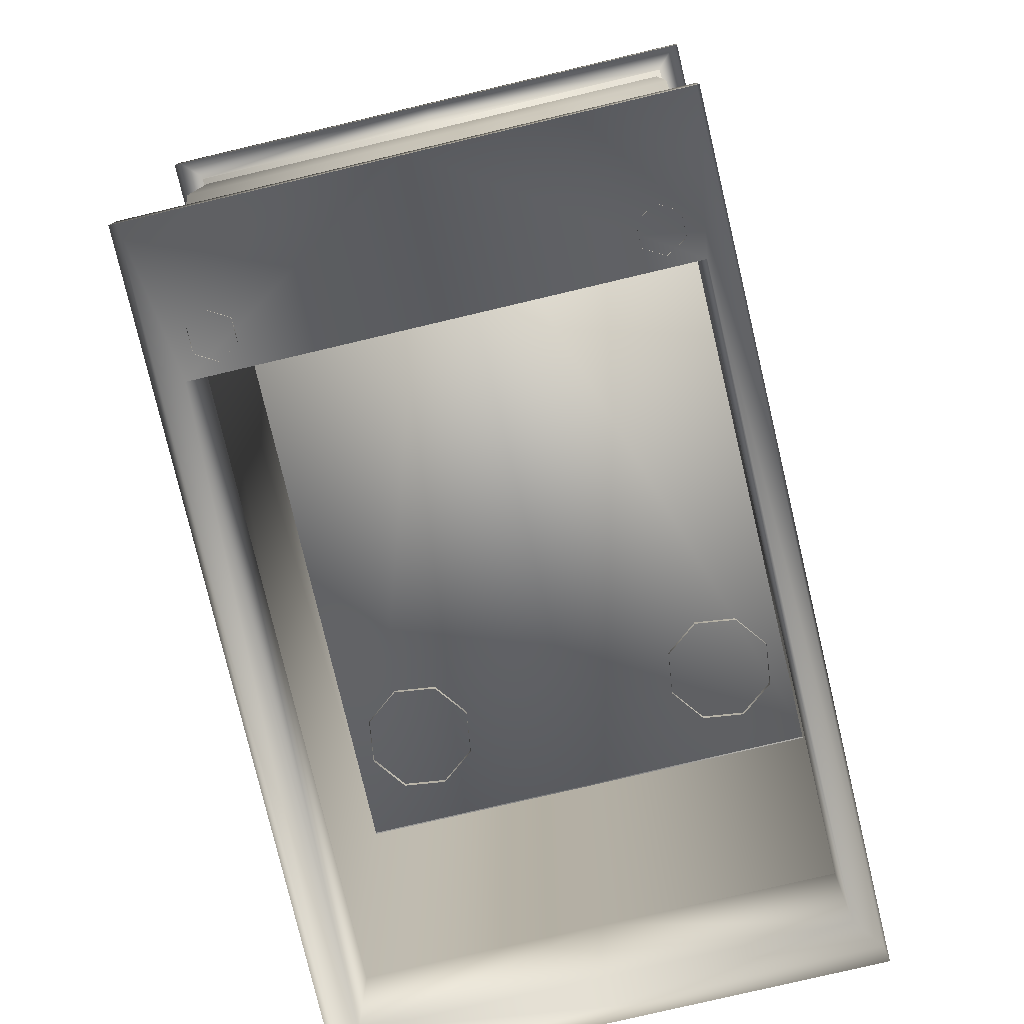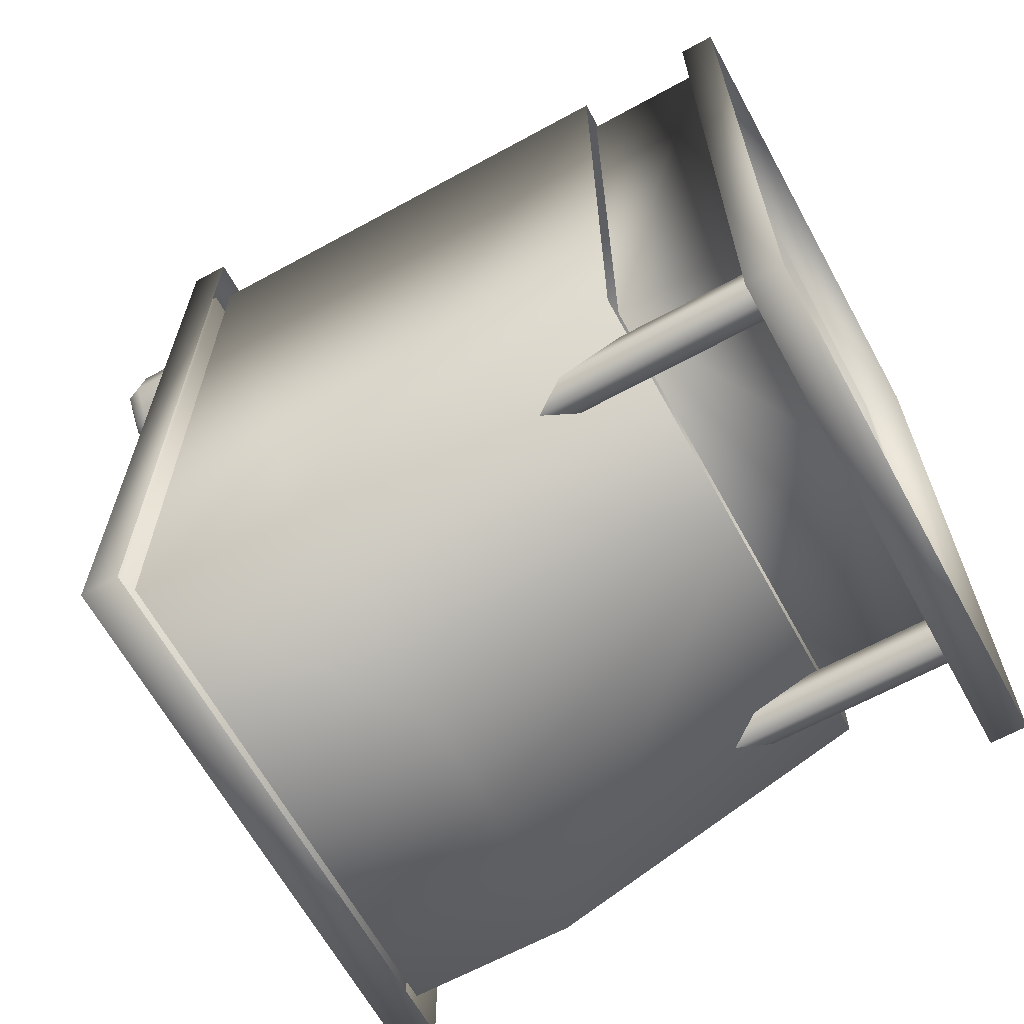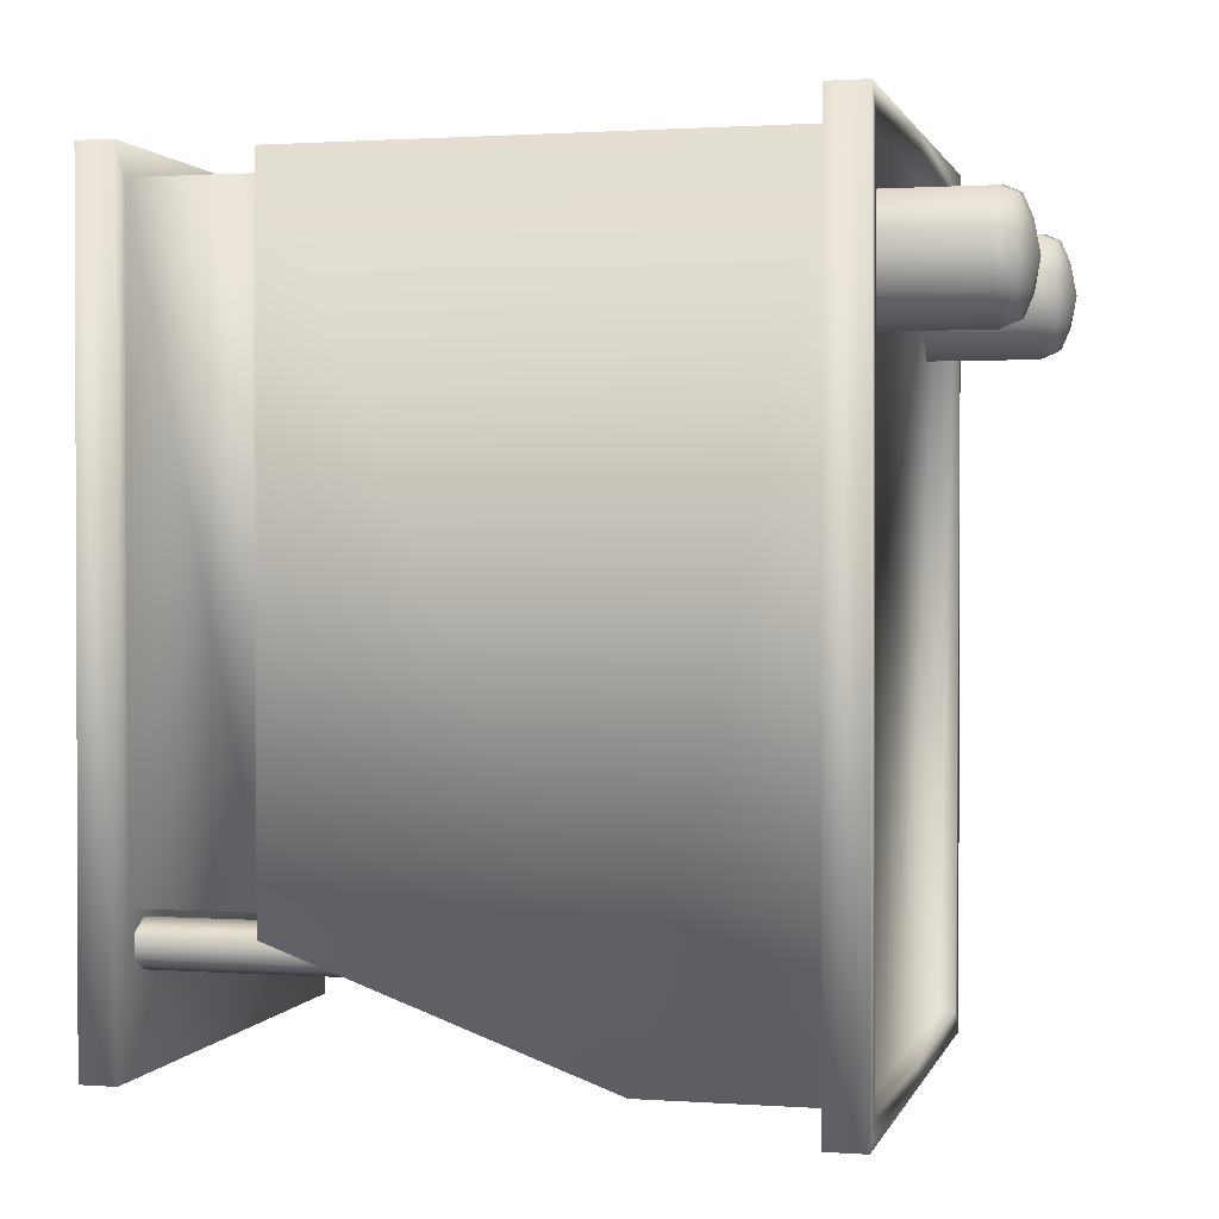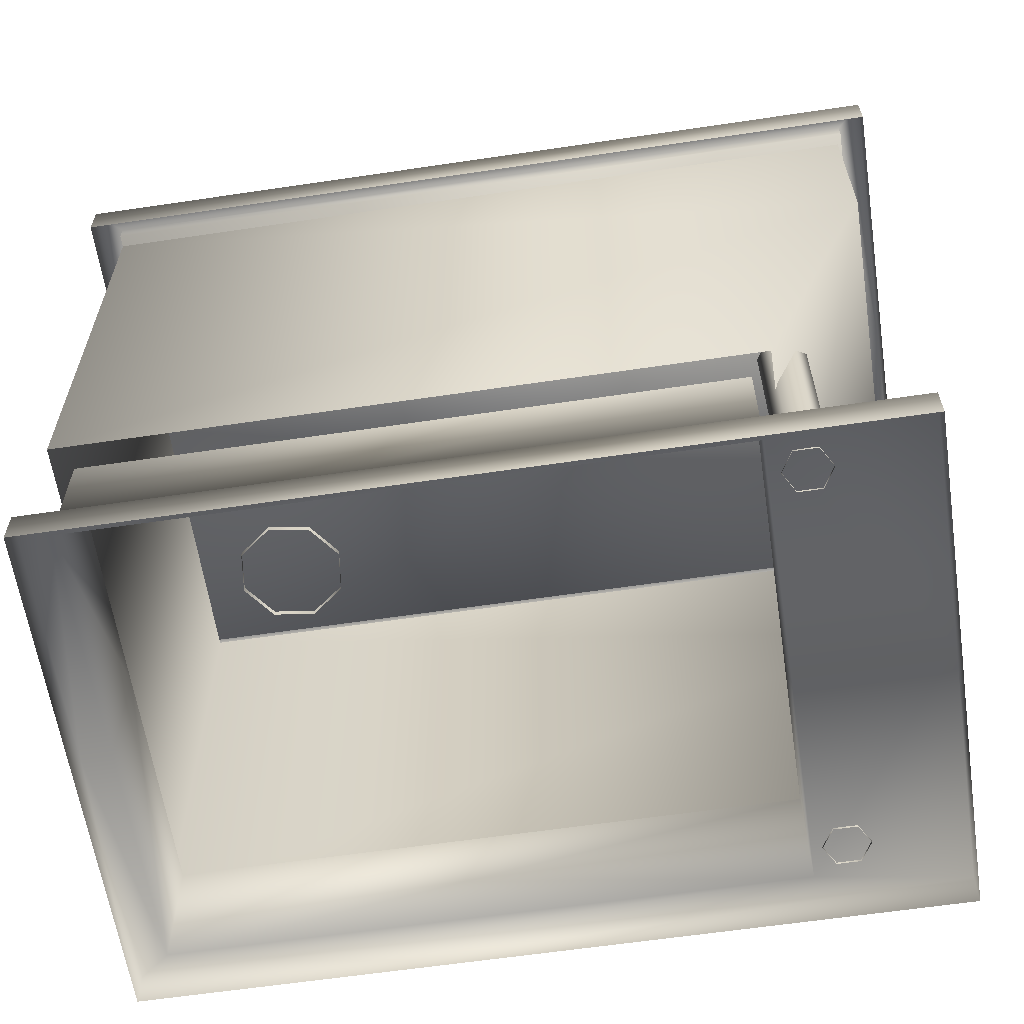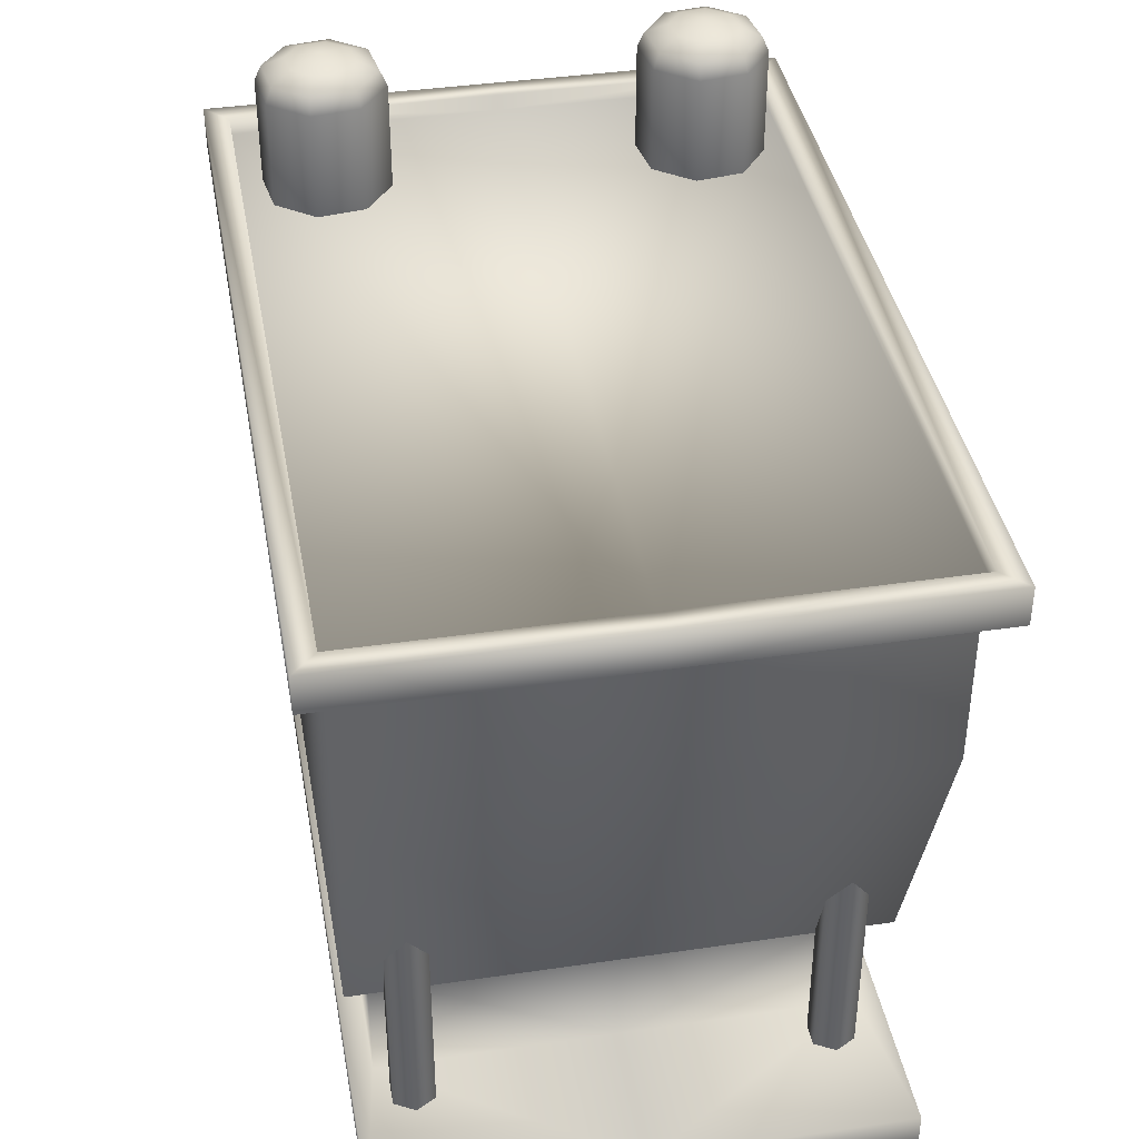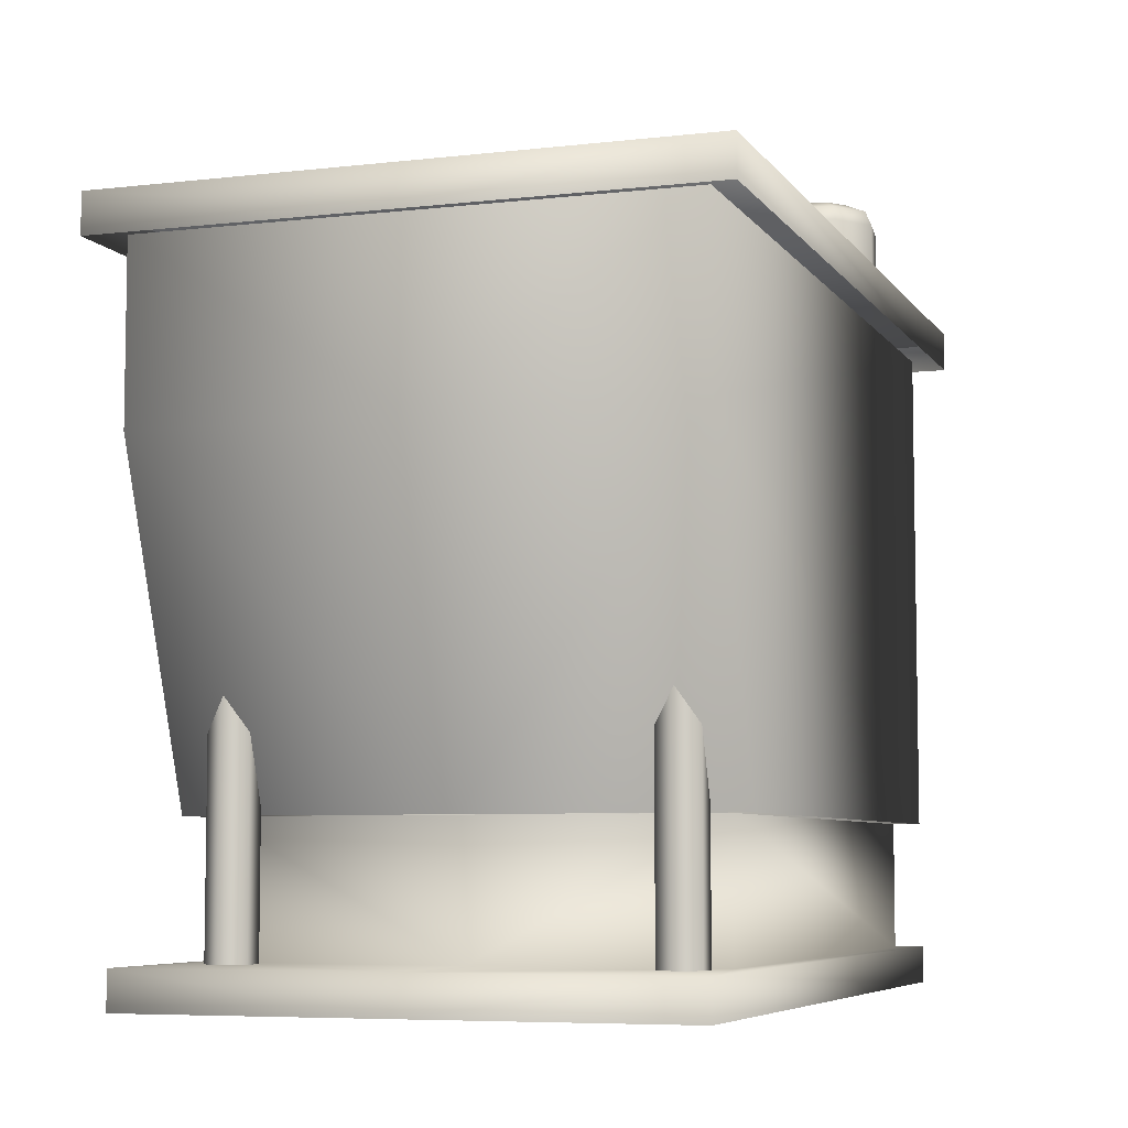
<metadata>
{"format":"obj","ext":"obj","renderer":"f3d","projection":"perspective","resolution":1024,"background":"white","views":[{"elev":-78.2,"azim":-166.7,"up":"+Y"},{"elev":-64.9,"azim":-61.2,"up":"+Z"},{"elev":1.2,"azim":104.1,"up":"+Z"},{"elev":-61.5,"azim":98.6,"up":"+Y"},{"elev":39.6,"azim":169.7,"up":"+Y"},{"elev":-6.5,"azim":-161.0,"up":"+Y"}]}
</metadata>
<code>
g fcbg_wasteland_003_lab_08
v 1.84 0.5036 3.053
v 1.84 1.541 3.053
v 1.84 1.541 -2.084
v 1.84 0.5036 -2.084
v 2.029 0.5036 3.296
v 2.029 0.5036 -3.311
v 2.029 0.2036 3.296
v 2.029 0.2036 -3.311
v -0.08176 0.2036 -3.311
v -0.08176 0.5036 -3.311
v 1.84 0.5036 -2.084
v -0.08176 0.5036 -2.084
v 1.84 1.541 -2.084
v -0.08176 1.541 -2.084
v -0.08176 0.5036 3.296
v -0.08176 0.2036 3.296
v 1.84 0.5036 3.053
v -0.08176 0.5036 3.053
v -0.08176 1.541 3.053
v 1.84 1.541 3.053
v -0.08176 4.175 -3.216
v 2.03 5.561 -3.216
v -0.08176 5.561 -3.216
v 2.03 4.175 -3.216
v -0.08176 1.541 -2.248
v 2.03 1.541 -2.248
v 2.03 5.561 3.216
v 2.03 1.541 3.216
v -0.08176 5.561 3.216
v -0.08176 1.541 3.216
v 2.267 5.517 3.451
v 2.267 5.837 -3.451
v 2.267 5.517 -3.451
v 2.267 5.837 3.451
v 2.077 5.837 -3.261
v 2.077 5.837 3.25
v 2.077 5.699 -3.261
v -0.08176 5.837 3.451
v 2.267 5.517 3.451
v -0.08176 5.517 3.451
v -0.08176 5.837 3.25
v -0.08176 5.699 3.25
v 2.077 5.699 3.25
v -0.08176 5.699 -3.261
v -0.08176 5.517 -3.451
v 2.267 5.517 -3.451
v 2.267 5.837 -3.451
v -0.08176 5.837 -3.451
v 2.077 5.837 -3.261
v -0.08176 5.837 -3.261
v 2.077 5.699 -3.261
v -0.08176 5.699 -3.261
v -2.004 0.5036 3.053
v -2.004 1.541 -2.084
v -2.004 1.541 3.053
v -2.004 0.5036 -2.084
v -2.193 0.5036 3.296
v -2.193 0.5036 -3.311
v -2.193 0.2036 3.296
v -2.193 0.2036 -3.311
v -0.08176 0.2036 -3.311
v -0.08176 0.5036 -3.311
v -2.004 0.5036 -2.084
v -0.08176 0.5036 -2.084
v -2.004 1.541 -2.084
v -0.08176 1.541 -2.084
v -0.08176 0.5036 3.296
v -0.08176 0.2036 3.296
v -2.004 0.5036 3.053
v -0.08176 0.5036 3.053
v -0.08176 1.541 3.053
v -2.004 1.541 3.053
v -2.193 1.541 3.216
v -2.193 1.541 -2.248
v -2.193 4.175 -3.216
v -2.193 5.561 3.216
v -2.193 5.561 -3.216
v -0.08176 5.561 3.216
v -0.08176 1.541 3.216
v -2.193 4.175 -3.216
v -2.193 1.541 -2.248
v -0.08176 1.541 -2.248
v -0.08176 4.175 -3.216
v -2.193 5.561 -3.216
v -0.08176 5.561 -3.216
v -2.431 5.517 3.451
v -2.431 5.517 -3.451
v -2.431 5.837 -3.451
v -2.431 5.837 3.451
v -2.24 5.837 -3.261
v -2.24 5.837 3.25
v -2.24 5.699 -3.261
v -0.08176 5.837 3.451
v -2.431 5.517 3.451
v -0.08176 5.517 3.451
v -0.08176 5.837 3.25
v -0.08176 5.699 3.25
v -2.24 5.699 3.25
v -0.08176 5.699 -3.261
v -2.431 5.837 -3.451
v -2.431 5.517 -3.451
v -0.08176 5.517 -3.451
v -0.08176 5.837 -3.451
v -2.24 5.837 -3.261
v -0.08176 5.837 -3.261
v -2.24 5.699 -3.261
v -0.08176 5.699 -3.261
v -1.73 0.4858 -2.555
v -1.564 2.396 -2.46
v -1.73 2.396 -2.555
v -1.564 0.4858 -2.46
v -1.564 2.396 -2.269
v -1.564 0.4858 -2.269
v -1.73 2.396 -2.173
v -1.73 0.4858 -2.173
v -1.73 0.4858 -2.173
v -1.895 2.396 -2.269
v -1.73 2.396 -2.173
v -1.895 0.4858 -2.269
v -1.895 2.396 -2.46
v -1.895 0.4858 -2.46
v -1.73 2.396 -2.555
v -1.73 0.4858 -2.555
v 0.9031 5.642 2.257
v 0.9541 6.571 2.644
v 0.9541 5.642 2.644
v 0.9031 6.571 2.257
v 1.141 5.642 1.947
v 1.003 6.698 2.615
v 1.141 6.571 1.947
v 1.528 5.642 1.896
v 0.9581 6.698 2.271
v 1.162 6.777 2.524
v 1.528 6.571 1.896
v 1.838 5.642 2.134
v 1.838 6.571 2.134
v 1.169 6.698 1.996
v 1.135 6.777 2.319
v 1.396 6.832 2.389
v 1.513 6.698 1.951
v 1.788 6.698 2.162
v 1.261 6.777 2.155
v 1.466 6.777 2.128
v 1.63 6.777 2.254
v 1.889 5.642 2.521
v 1.838 6.571 2.134
v 1.838 5.642 2.134
v 1.889 6.571 2.521
v 1.651 5.642 2.83
v 1.788 6.698 2.162
v 1.651 6.571 2.83
v 1.264 5.642 2.881
v 1.833 6.698 2.506
v 1.63 6.777 2.254
v 1.264 6.571 2.881
v 0.9541 5.642 2.644
v 0.9541 6.571 2.644
v 1.622 6.698 2.781
v 1.657 6.777 2.459
v 1.396 6.832 2.389
v 1.279 6.698 2.826
v 1.003 6.698 2.615
v 1.531 6.777 2.623
v 1.326 6.777 2.65
v 1.162 6.777 2.524
v -2.055 5.642 2.257
v -2.004 6.571 2.644
v -2.004 5.642 2.644
v -2.055 6.571 2.257
v -1.817 5.642 1.947
v -1.955 6.698 2.615
v -1.817 6.571 1.947
v -1.43 5.642 1.896
v -2 6.698 2.271
v -1.796 6.777 2.524
v -1.43 6.571 1.896
v -1.121 5.642 2.134
v -1.121 6.571 2.134
v -1.789 6.698 1.996
v -1.823 6.777 2.319
v -1.562 6.832 2.389
v -1.445 6.698 1.951
v -1.17 6.698 2.162
v -1.697 6.777 2.155
v -1.492 6.777 2.128
v -1.328 6.777 2.254
v -1.07 5.642 2.521
v -1.121 6.571 2.134
v -1.121 5.642 2.134
v -1.07 6.571 2.521
v -1.307 5.642 2.83
v -1.17 6.698 2.162
v -1.307 6.571 2.83
v -1.694 5.642 2.881
v -1.125 6.698 2.506
v -1.328 6.777 2.254
v -1.694 6.571 2.881
v -2.004 5.642 2.644
v -2.004 6.571 2.644
v -1.336 6.698 2.781
v -1.301 6.777 2.459
v -1.562 6.832 2.389
v -1.68 6.698 2.826
v -1.955 6.698 2.615
v -1.427 6.777 2.623
v -1.632 6.777 2.65
v -1.796 6.777 2.524
v 1.566 0.4858 -2.555
v 1.566 2.396 -2.555
v 1.401 2.396 -2.46
v 1.401 0.4858 -2.46
v 1.401 2.396 -2.269
v 1.401 0.4858 -2.269
v 1.566 2.396 -2.173
v 1.566 0.4858 -2.173
v 1.566 0.4858 -2.173
v 1.566 2.396 -2.173
v 1.732 2.396 -2.269
v 1.732 0.4858 -2.269
v 1.732 2.396 -2.46
v 1.732 0.4858 -2.46
v 1.566 2.396 -2.555
v 1.566 0.4858 -2.555
g fcbg_wasteland_003_lab_08_0
f 3 2 1
f 4 3 1
f 4 1 5
f 6 4 5
f 6 5 7
f 8 6 7
f 6 8 9
f 10 6 9
f 11 6 10
f 12 11 10
f 13 11 12
f 14 13 12
f 5 15 7
f 15 16 7
f 5 17 15
f 17 18 15
f 19 18 17
f 20 19 17
f 23 22 21
f 22 24 21
f 21 24 25
f 24 26 25
f 24 22 27
f 26 24 28
f 24 27 28
f 27 29 28
f 29 30 28
f 33 32 31
f 32 34 31
f 32 35 34
f 35 36 34
f 35 37 36
f 34 36 38
f 34 38 39
f 38 40 39
f 36 41 38
f 42 41 36
f 37 43 36
f 43 42 36
f 43 37 44
f 42 43 44
f 47 46 45
f 48 47 45
f 49 47 48
f 50 49 48
f 51 49 50
f 52 51 50
f 55 54 53
f 54 56 53
f 53 56 57
f 56 58 57
f 57 58 59
f 58 60 59
f 61 60 58
f 62 61 58
f 62 58 63
f 64 62 63
f 64 63 65
f 66 64 65
f 57 59 67
f 59 68 67
f 69 57 67
f 70 69 67
f 69 70 71
f 72 69 71
f 75 74 73
f 76 75 73
f 77 75 76
f 76 73 78
f 73 79 78
f 82 81 80
f 83 82 80
f 83 80 84
f 85 83 84
f 88 87 86
f 89 88 86
f 90 88 89
f 91 90 89
f 92 90 91
f 91 89 93
f 89 94 93
f 94 95 93
f 96 91 93
f 91 96 97
f 98 92 91
f 98 91 97
f 99 92 98
f 97 99 98
f 102 101 100
f 103 102 100
f 103 100 104
f 105 103 104
f 105 104 106
f 107 105 106
f 110 109 108
f 109 111 108
f 109 112 111
f 112 113 111
f 112 114 113
f 114 115 113
f 118 117 116
f 117 119 116
f 117 120 119
f 120 121 119
f 120 122 121
f 122 123 121
f 126 125 124
f 125 127 124
f 124 127 128
f 125 129 127
f 127 130 128
f 128 130 131
f 129 132 127
f 127 132 130
f 129 133 132
f 130 134 131
f 131 134 135
f 134 136 135
f 132 137 130
f 130 137 134
f 133 138 132
f 132 138 137
f 133 139 138
f 134 140 136
f 137 140 134
f 140 141 136
f 138 142 137
f 138 139 142
f 137 142 140
f 140 143 141
f 142 143 140
f 142 139 143
f 143 144 141
f 143 139 144
f 147 146 145
f 146 148 145
f 145 148 149
f 146 150 148
f 148 151 149
f 149 151 152
f 150 153 148
f 148 153 151
f 150 154 153
f 151 155 152
f 152 155 156
f 155 157 156
f 153 158 151
f 151 158 155
f 154 159 153
f 153 159 158
f 154 160 159
f 155 161 157
f 158 161 155
f 161 162 157
f 159 163 158
f 159 160 163
f 158 163 161
f 161 164 162
f 163 164 161
f 163 160 164
f 164 165 162
f 164 160 165
f 168 167 166
f 167 169 166
f 166 169 170
f 167 171 169
f 169 172 170
f 170 172 173
f 171 174 169
f 169 174 172
f 171 175 174
f 172 176 173
f 173 176 177
f 176 178 177
f 174 179 172
f 172 179 176
f 175 180 174
f 174 180 179
f 175 181 180
f 176 182 178
f 179 182 176
f 182 183 178
f 180 184 179
f 180 181 184
f 179 184 182
f 182 185 183
f 184 185 182
f 184 181 185
f 185 186 183
f 185 181 186
f 189 188 187
f 188 190 187
f 187 190 191
f 188 192 190
f 190 193 191
f 191 193 194
f 192 195 190
f 190 195 193
f 192 196 195
f 193 197 194
f 194 197 198
f 197 199 198
f 195 200 193
f 193 200 197
f 196 201 195
f 195 201 200
f 196 202 201
f 197 203 199
f 200 203 197
f 203 204 199
f 201 205 200
f 201 202 205
f 200 205 203
f 203 206 204
f 205 206 203
f 205 202 206
f 206 207 204
f 206 202 207
f 210 209 208
f 211 210 208
f 212 210 211
f 213 212 211
f 214 212 213
f 215 214 213
f 218 217 216
f 219 218 216
f 220 218 219
f 221 220 219
f 222 220 221
f 223 222 221

</code>
